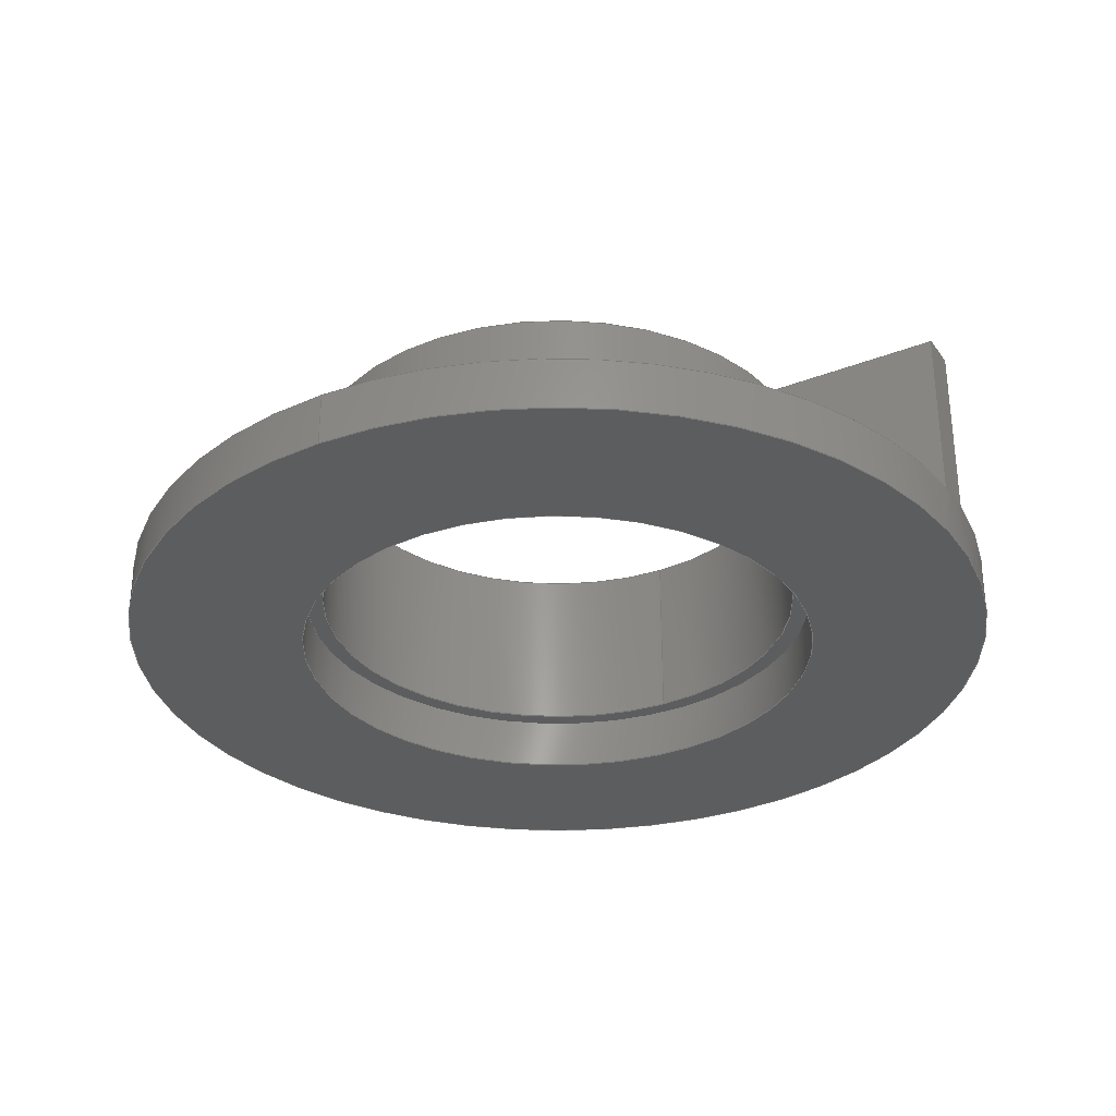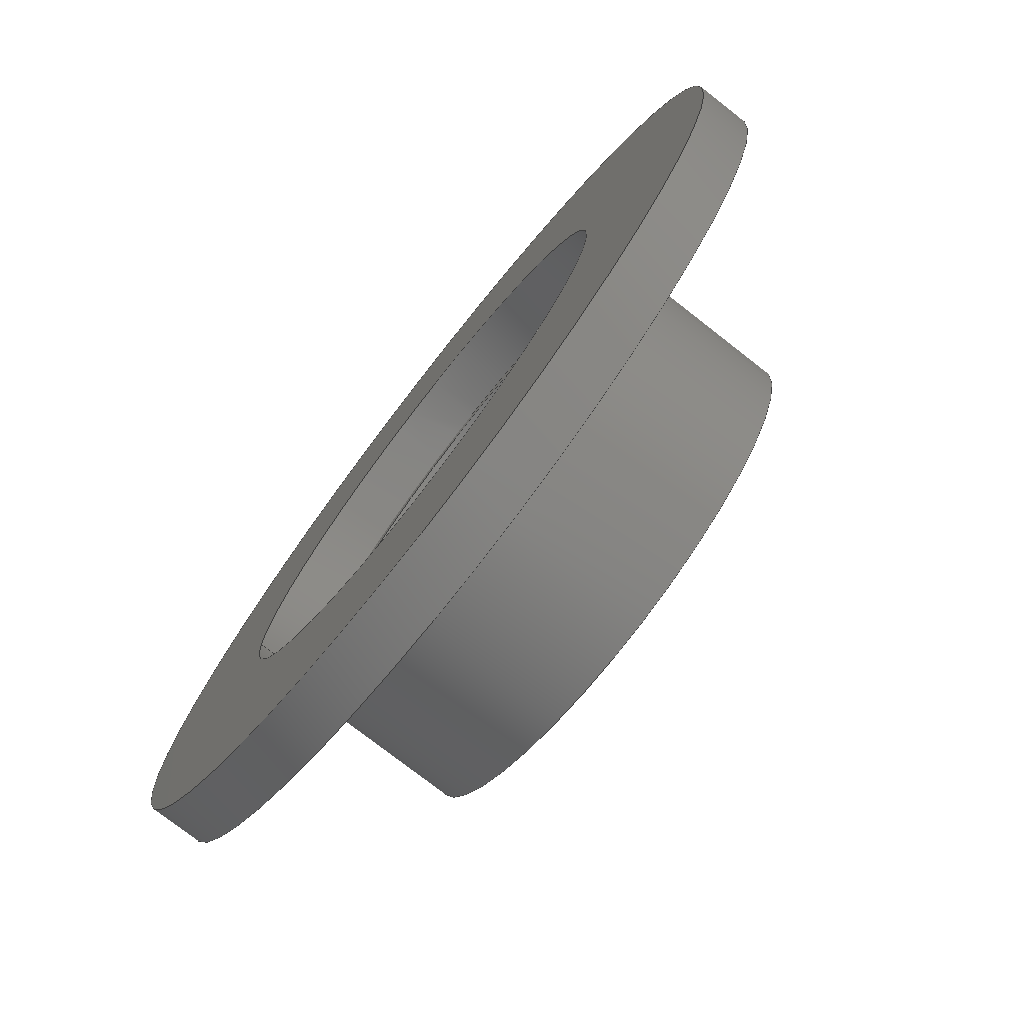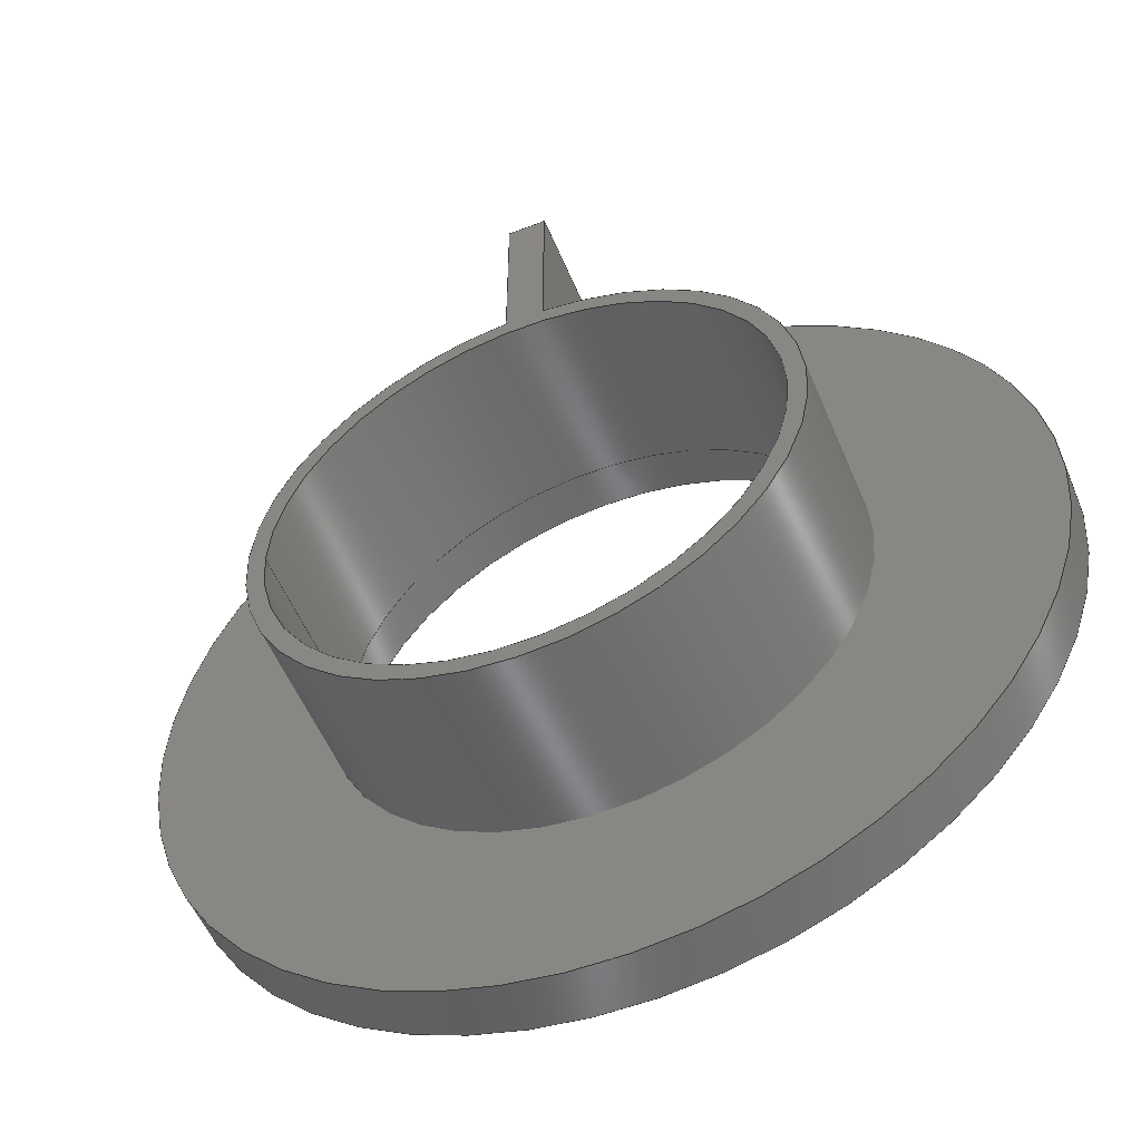
<metadata>
{"format":"step","ext":"step","renderer":"f3d","projection":"perspective","resolution":1024,"background":"white","views":[{"elev":-31.4,"azim":-60.9,"up":"+Y"},{"elev":-76.0,"azim":52.0,"up":"+Z"},{"elev":-54.2,"azim":-157.7,"up":"+Z"}]}
</metadata>
<code>
ISO-10303-21;
DATA;
#1=MECHANICAL_DESIGN_GEOMETRIC_PRESENTATION_REPRESENTATION('',(#4),#351);
#2=SHAPE_REPRESENTATION_RELATIONSHIP('SRR','None',#358,#3);
#3=ADVANCED_BREP_SHAPE_REPRESENTATION('',(#5),#350);
#4=STYLED_ITEM('',(#368),#5);
#5=MANIFOLD_SOLID_BREP('Body1',#191);
#6=FACE_BOUND('',#32,.T.);
#7=FACE_BOUND('',#38,.T.);
#8=FACE_BOUND('',#43,.T.);
#9=PLANE('',#212);
#10=PLANE('',#218);
#11=PLANE('',#219);
#12=PLANE('',#220);
#13=PLANE('',#221);
#14=PLANE('',#222);
#15=PLANE('',#228);
#16=PLANE('',#229);
#17=FACE_OUTER_BOUND('',#29,.T.);
#18=FACE_OUTER_BOUND('',#30,.T.);
#19=FACE_OUTER_BOUND('',#31,.T.);
#20=FACE_OUTER_BOUND('',#33,.T.);
#21=FACE_OUTER_BOUND('',#34,.T.);
#22=FACE_OUTER_BOUND('',#35,.T.);
#23=FACE_OUTER_BOUND('',#36,.T.);
#24=FACE_OUTER_BOUND('',#37,.T.);
#25=FACE_OUTER_BOUND('',#39,.T.);
#26=FACE_OUTER_BOUND('',#40,.T.);
#27=FACE_OUTER_BOUND('',#41,.T.);
#28=FACE_OUTER_BOUND('',#42,.T.);
#29=EDGE_LOOP('',(#123,#124,#125,#126,#127));
#30=EDGE_LOOP('',(#128,#129,#130,#131));
#31=EDGE_LOOP('',(#132,#133,#134));
#32=EDGE_LOOP('',(#135));
#33=EDGE_LOOP('',(#136,#137,#138,#139,#140,#141));
#34=EDGE_LOOP('',(#142,#143,#144,#145));
#35=EDGE_LOOP('',(#146,#147,#148,#149));
#36=EDGE_LOOP('',(#150,#151,#152,#153));
#37=EDGE_LOOP('',(#154,#155,#156,#157));
#38=EDGE_LOOP('',(#158));
#39=EDGE_LOOP('',(#159,#160));
#40=EDGE_LOOP('',(#161,#162,#163,#164,#165,#166));
#41=EDGE_LOOP('',(#167,#168,#169,#170,#171,#172));
#42=EDGE_LOOP('',(#173));
#43=EDGE_LOOP('',(#174));
#44=CIRCLE('',#206,1.5);
#45=CIRCLE('',#207,1.5);
#46=CIRCLE('',#208,1.5);
#47=CIRCLE('',#210,1.4);
#48=CIRCLE('',#211,1.4);
#49=CIRCLE('',#213,1.5);
#50=CIRCLE('',#215,1.5);
#51=CIRCLE('',#216,1.5);
#52=CIRCLE('',#217,1.5);
#53=CIRCLE('',#223,2.5);
#54=CIRCLE('',#225,2.5);
#55=CIRCLE('',#226,2.5);
#56=CIRCLE('',#227,2.5);
#57=LINE('',#299,#70);
#58=LINE('',#303,#71);
#59=LINE('',#311,#72);
#60=LINE('',#318,#73);
#61=LINE('',#324,#74);
#62=LINE('',#326,#75);
#63=LINE('',#328,#76);
#64=LINE('',#329,#77);
#65=LINE('',#331,#78);
#66=LINE('',#332,#79);
#67=LINE('',#334,#80);
#68=LINE('',#335,#81);
#69=LINE('',#344,#82);
#70=VECTOR('',#234,1);
#71=VECTOR('',#237,1);
#72=VECTOR('',#246,1.4);
#73=VECTOR('',#257,1.5);
#74=VECTOR('',#264,1);
#75=VECTOR('',#265,1);
#76=VECTOR('',#266,1);
#77=VECTOR('',#267,1);
#78=VECTOR('',#270,1);
#79=VECTOR('',#271,1);
#80=VECTOR('',#274,1);
#81=VECTOR('',#275,1);
#82=VECTOR('',#288,2.5);
#83=VERTEX_POINT('',#297);
#84=VERTEX_POINT('',#298);
#85=VERTEX_POINT('',#300);
#86=VERTEX_POINT('',#302);
#87=VERTEX_POINT('',#304);
#88=VERTEX_POINT('',#308);
#89=VERTEX_POINT('',#310);
#90=VERTEX_POINT('',#317);
#91=VERTEX_POINT('',#322);
#92=VERTEX_POINT('',#323);
#93=VERTEX_POINT('',#325);
#94=VERTEX_POINT('',#327);
#95=VERTEX_POINT('',#340);
#96=VERTEX_POINT('',#343);
#97=EDGE_CURVE('',#83,#84,#57,.T.);
#98=EDGE_CURVE('',#85,#84,#44,.T.);
#99=EDGE_CURVE('',#86,#85,#58,.T.);
#100=EDGE_CURVE('',#87,#86,#45,.T.);
#101=EDGE_CURVE('',#83,#87,#46,.T.);
#102=EDGE_CURVE('',#88,#88,#47,.T.);
#103=EDGE_CURVE('',#88,#89,#59,.T.);
#104=EDGE_CURVE('',#89,#89,#48,.T.);
#105=EDGE_CURVE('',#83,#86,#49,.T.);
#106=EDGE_CURVE('',#87,#86,#50,.T.);
#107=EDGE_CURVE('',#87,#90,#60,.T.);
#108=EDGE_CURVE('',#90,#90,#51,.T.);
#109=EDGE_CURVE('',#83,#87,#52,.T.);
#110=EDGE_CURVE('',#91,#92,#61,.T.);
#111=EDGE_CURVE('',#91,#93,#62,.T.);
#112=EDGE_CURVE('',#94,#93,#63,.T.);
#113=EDGE_CURVE('',#92,#94,#64,.T.);
#114=EDGE_CURVE('',#92,#83,#65,.T.);
#115=EDGE_CURVE('',#84,#94,#66,.T.);
#116=EDGE_CURVE('',#86,#91,#67,.T.);
#117=EDGE_CURVE('',#93,#85,#68,.T.);
#118=EDGE_CURVE('',#92,#91,#53,.T.);
#119=EDGE_CURVE('',#91,#95,#54,.T.);
#120=EDGE_CURVE('',#95,#92,#55,.T.);
#121=EDGE_CURVE('',#95,#96,#69,.T.);
#122=EDGE_CURVE('',#96,#96,#56,.T.);
#123=ORIENTED_EDGE('',*,*,#97,.T.);
#124=ORIENTED_EDGE('',*,*,#98,.F.);
#125=ORIENTED_EDGE('',*,*,#99,.F.);
#126=ORIENTED_EDGE('',*,*,#100,.F.);
#127=ORIENTED_EDGE('',*,*,#101,.F.);
#128=ORIENTED_EDGE('',*,*,#102,.F.);
#129=ORIENTED_EDGE('',*,*,#103,.T.);
#130=ORIENTED_EDGE('',*,*,#104,.T.);
#131=ORIENTED_EDGE('',*,*,#103,.F.);
#132=ORIENTED_EDGE('',*,*,#101,.T.);
#133=ORIENTED_EDGE('',*,*,#100,.T.);
#134=ORIENTED_EDGE('',*,*,#105,.F.);
#135=ORIENTED_EDGE('',*,*,#104,.F.);
#136=ORIENTED_EDGE('',*,*,#105,.T.);
#137=ORIENTED_EDGE('',*,*,#106,.F.);
#138=ORIENTED_EDGE('',*,*,#107,.T.);
#139=ORIENTED_EDGE('',*,*,#108,.T.);
#140=ORIENTED_EDGE('',*,*,#107,.F.);
#141=ORIENTED_EDGE('',*,*,#109,.F.);
#142=ORIENTED_EDGE('',*,*,#110,.F.);
#143=ORIENTED_EDGE('',*,*,#111,.T.);
#144=ORIENTED_EDGE('',*,*,#112,.F.);
#145=ORIENTED_EDGE('',*,*,#113,.F.);
#146=ORIENTED_EDGE('',*,*,#114,.F.);
#147=ORIENTED_EDGE('',*,*,#113,.T.);
#148=ORIENTED_EDGE('',*,*,#115,.F.);
#149=ORIENTED_EDGE('',*,*,#97,.F.);
#150=ORIENTED_EDGE('',*,*,#116,.F.);
#151=ORIENTED_EDGE('',*,*,#99,.T.);
#152=ORIENTED_EDGE('',*,*,#117,.F.);
#153=ORIENTED_EDGE('',*,*,#111,.F.);
#154=ORIENTED_EDGE('',*,*,#117,.T.);
#155=ORIENTED_EDGE('',*,*,#98,.T.);
#156=ORIENTED_EDGE('',*,*,#115,.T.);
#157=ORIENTED_EDGE('',*,*,#112,.T.);
#158=ORIENTED_EDGE('',*,*,#102,.T.);
#159=ORIENTED_EDGE('',*,*,#110,.T.);
#160=ORIENTED_EDGE('',*,*,#118,.T.);
#161=ORIENTED_EDGE('',*,*,#119,.F.);
#162=ORIENTED_EDGE('',*,*,#118,.F.);
#163=ORIENTED_EDGE('',*,*,#120,.F.);
#164=ORIENTED_EDGE('',*,*,#121,.T.);
#165=ORIENTED_EDGE('',*,*,#122,.T.);
#166=ORIENTED_EDGE('',*,*,#121,.F.);
#167=ORIENTED_EDGE('',*,*,#114,.T.);
#168=ORIENTED_EDGE('',*,*,#109,.T.);
#169=ORIENTED_EDGE('',*,*,#106,.T.);
#170=ORIENTED_EDGE('',*,*,#116,.T.);
#171=ORIENTED_EDGE('',*,*,#119,.T.);
#172=ORIENTED_EDGE('',*,*,#120,.T.);
#173=ORIENTED_EDGE('',*,*,#122,.F.);
#174=ORIENTED_EDGE('',*,*,#108,.F.);
#175=CYLINDRICAL_SURFACE('',#205,1.5);
#176=CYLINDRICAL_SURFACE('',#209,1.4);
#177=CYLINDRICAL_SURFACE('',#214,1.5);
#178=CYLINDRICAL_SURFACE('',#224,2.5);
#179=ADVANCED_FACE('',(#17),#175,.T.);
#180=ADVANCED_FACE('',(#18),#176,.F.);
#181=ADVANCED_FACE('',(#19,#6),#9,.F.);
#182=ADVANCED_FACE('',(#20),#177,.F.);
#183=ADVANCED_FACE('',(#21),#10,.T.);
#184=ADVANCED_FACE('',(#22),#11,.T.);
#185=ADVANCED_FACE('',(#23),#12,.T.);
#186=ADVANCED_FACE('',(#24,#7),#13,.T.);
#187=ADVANCED_FACE('',(#25),#14,.T.);
#188=ADVANCED_FACE('',(#26),#178,.T.);
#189=ADVANCED_FACE('',(#27),#15,.T.);
#190=ADVANCED_FACE('',(#28,#8),#16,.F.);
#191=CLOSED_SHELL('',(#179,#180,#181,#182,#183,#184,#185,#186,#187,#188,
#189,#190));
#192=DERIVED_UNIT_ELEMENT(#194,1);
#193=DERIVED_UNIT_ELEMENT(#353,3);
#194=(
MASS_UNIT()
NAMED_UNIT(*)
SI_UNIT(.KILO.,.GRAM.)
);
#195=DERIVED_UNIT((#192,#193));
#196=MEASURE_REPRESENTATION_ITEM('density measure',
POSITIVE_RATIO_MEASURE(7850),#195);
#197=PROPERTY_DEFINITION_REPRESENTATION(#202,#199);
#198=PROPERTY_DEFINITION_REPRESENTATION(#203,#200);
#199=REPRESENTATION('material name',(#201),#350);
#200=REPRESENTATION('density',(#196),#350);
#201=DESCRIPTIVE_REPRESENTATION_ITEM('Steel','Steel');
#202=PROPERTY_DEFINITION('material property','material name',#360);
#203=PROPERTY_DEFINITION('material property','density of part',#360);
#204=AXIS2_PLACEMENT_3D('placement',#295,#230,#231);
#205=AXIS2_PLACEMENT_3D('',#296,#232,#233);
#206=AXIS2_PLACEMENT_3D('',#301,#235,#236);
#207=AXIS2_PLACEMENT_3D('',#305,#238,#239);
#208=AXIS2_PLACEMENT_3D('',#306,#240,#241);
#209=AXIS2_PLACEMENT_3D('',#307,#242,#243);
#210=AXIS2_PLACEMENT_3D('',#309,#244,#245);
#211=AXIS2_PLACEMENT_3D('',#312,#247,#248);
#212=AXIS2_PLACEMENT_3D('',#313,#249,#250);
#213=AXIS2_PLACEMENT_3D('',#314,#251,#252);
#214=AXIS2_PLACEMENT_3D('',#315,#253,#254);
#215=AXIS2_PLACEMENT_3D('',#316,#255,#256);
#216=AXIS2_PLACEMENT_3D('',#319,#258,#259);
#217=AXIS2_PLACEMENT_3D('',#320,#260,#261);
#218=AXIS2_PLACEMENT_3D('',#321,#262,#263);
#219=AXIS2_PLACEMENT_3D('',#330,#268,#269);
#220=AXIS2_PLACEMENT_3D('',#333,#272,#273);
#221=AXIS2_PLACEMENT_3D('',#336,#276,#277);
#222=AXIS2_PLACEMENT_3D('',#337,#278,#279);
#223=AXIS2_PLACEMENT_3D('',#338,#280,#281);
#224=AXIS2_PLACEMENT_3D('',#339,#282,#283);
#225=AXIS2_PLACEMENT_3D('',#341,#284,#285);
#226=AXIS2_PLACEMENT_3D('',#342,#286,#287);
#227=AXIS2_PLACEMENT_3D('',#345,#289,#290);
#228=AXIS2_PLACEMENT_3D('',#346,#291,#292);
#229=AXIS2_PLACEMENT_3D('',#347,#293,#294);
#230=DIRECTION('axis',(0,0,1));
#231=DIRECTION('refdir',(1,0,0));
#232=DIRECTION('center_axis',(0,1,0));
#233=DIRECTION('ref_axis',(-0.0007204,0,-1));
#234=DIRECTION('',(0,1,0));
#235=DIRECTION('center_axis',(0,1,0));
#236=DIRECTION('ref_axis',(-1,0,0));
#237=DIRECTION('',(0,1,0));
#238=DIRECTION('center_axis',(0,-1,0));
#239=DIRECTION('ref_axis',(1,0,0));
#240=DIRECTION('center_axis',(0,-1,0));
#241=DIRECTION('ref_axis',(1,0,0));
#242=DIRECTION('center_axis',(0,1,0));
#243=DIRECTION('ref_axis',(-1,0,0));
#244=DIRECTION('center_axis',(0,-1,0));
#245=DIRECTION('ref_axis',(-1,0,0));
#246=DIRECTION('',(0,-1,0));
#247=DIRECTION('center_axis',(0,-1,0));
#248=DIRECTION('ref_axis',(-1,0,0));
#249=DIRECTION('center_axis',(0,1,0));
#250=DIRECTION('ref_axis',(-1,0,0));
#251=DIRECTION('center_axis',(0,1,0));
#252=DIRECTION('ref_axis',(1,0,0));
#253=DIRECTION('center_axis',(0,1,0));
#254=DIRECTION('ref_axis',(1,0,0));
#255=DIRECTION('center_axis',(0,-1,0));
#256=DIRECTION('ref_axis',(1,0,0));
#257=DIRECTION('',(0,-1,0));
#258=DIRECTION('center_axis',(0,-1,0));
#259=DIRECTION('ref_axis',(1,0,0));
#260=DIRECTION('center_axis',(0,-1,0));
#261=DIRECTION('ref_axis',(1,0,0));
#262=DIRECTION('center_axis',(0.0002358,0,1));
#263=DIRECTION('ref_axis',(1,0,-0.0002358));
#264=DIRECTION('',(-1,0,0.0002358));
#265=DIRECTION('',(0,1,0));
#266=DIRECTION('',(1,0,-0.0002358));
#267=DIRECTION('',(0,1,0));
#268=DIRECTION('center_axis',(-1,0,-0.000296));
#269=DIRECTION('ref_axis',(-0.000296,0,1));
#270=DIRECTION('',(0.000296,0,-1));
#271=DIRECTION('',(-0.000296,0,1));
#272=DIRECTION('center_axis',(1,0,0.0006804));
#273=DIRECTION('ref_axis',(0.0006804,0,-1));
#274=DIRECTION('',(-0.0006804,0,1));
#275=DIRECTION('',(0.0006804,0,-1));
#276=DIRECTION('center_axis',(0,1,0));
#277=DIRECTION('ref_axis',(-1,0,0));
#278=DIRECTION('center_axis',(0,1,0));
#279=DIRECTION('ref_axis',(1,0,0));
#280=DIRECTION('center_axis',(0,1,0));
#281=DIRECTION('ref_axis',(1,0,0));
#282=DIRECTION('center_axis',(0,1,0));
#283=DIRECTION('ref_axis',(1,0,0));
#284=DIRECTION('center_axis',(0,1,0));
#285=DIRECTION('ref_axis',(1,0,0));
#286=DIRECTION('center_axis',(0,1,0));
#287=DIRECTION('ref_axis',(1,0,0));
#288=DIRECTION('',(0,-1,0));
#289=DIRECTION('center_axis',(0,1,0));
#290=DIRECTION('ref_axis',(1,0,0));
#291=DIRECTION('center_axis',(0,1,0));
#292=DIRECTION('ref_axis',(1,0,0));
#293=DIRECTION('center_axis',(0,1,0));
#294=DIRECTION('ref_axis',(1,0,0));
#295=CARTESIAN_POINT('',(0,0,0));
#296=CARTESIAN_POINT('Origin',(0,0.3,0));
#297=CARTESIAN_POINT('',(-0.1055,0.3,1.496));
#298=CARTESIAN_POINT('',(-0.1055,1.3,1.496));
#299=CARTESIAN_POINT('',(-0.1055,0.3,1.496));
#300=CARTESIAN_POINT('',(0.1076,1.3,1.496));
#301=CARTESIAN_POINT('Origin',(0,1.3,0));
#302=CARTESIAN_POINT('',(0.1076,0.3,1.496));
#303=CARTESIAN_POINT('',(0.1076,0.3,1.496));
#304=CARTESIAN_POINT('',(-1.5,0.3,1.837e-16));
#305=CARTESIAN_POINT('Origin',(0,0.3,0));
#306=CARTESIAN_POINT('Origin',(0,0.3,0));
#307=CARTESIAN_POINT('Origin',(0,0.3,0));
#308=CARTESIAN_POINT('',(1.4,1.3,-1.715e-16));
#309=CARTESIAN_POINT('Origin',(0,1.3,0));
#310=CARTESIAN_POINT('',(1.4,0.3,-1.715e-16));
#311=CARTESIAN_POINT('',(1.4,0.3,-1.715e-16));
#312=CARTESIAN_POINT('Origin',(0,0.3,0));
#313=CARTESIAN_POINT('Origin',(0,0.3,0));
#314=CARTESIAN_POINT('Origin',(0,0.3,0));
#315=CARTESIAN_POINT('Origin',(0,0,0));
#316=CARTESIAN_POINT('Origin',(0,0.3,0));
#317=CARTESIAN_POINT('',(-1.5,0,1.837e-16));
#318=CARTESIAN_POINT('',(-1.5,0,1.837e-16));
#319=CARTESIAN_POINT('Origin',(0,0,0));
#320=CARTESIAN_POINT('Origin',(0,0.3,0));
#321=CARTESIAN_POINT('Origin',(-0.1058,0.3,2.498));
#322=CARTESIAN_POINT('',(0.1069,0.3,2.498));
#323=CARTESIAN_POINT('',(-0.1058,0.3,2.498));
#324=CARTESIAN_POINT('',(-0.05259,0.3,2.498));
#325=CARTESIAN_POINT('',(0.1069,1.3,2.498));
#326=CARTESIAN_POINT('',(0.1069,0.3,2.498));
#327=CARTESIAN_POINT('',(-0.1058,1.3,2.498));
#328=CARTESIAN_POINT('',(0.1069,1.3,2.498));
#329=CARTESIAN_POINT('',(-0.1058,0.3,2.498));
#330=CARTESIAN_POINT('Origin',(-0.1055,0.3,1.496));
#331=CARTESIAN_POINT('',(-0.1053,0.3,0.7481));
#332=CARTESIAN_POINT('',(-0.1058,1.3,2.498));
#333=CARTESIAN_POINT('Origin',(0.1069,0.3,2.498));
#334=CARTESIAN_POINT('',(0.1078,0.3,1.249));
#335=CARTESIAN_POINT('',(0.1069,1.3,2.498));
#336=CARTESIAN_POINT('Origin',(0.0009297,1.3,1.997));
#337=CARTESIAN_POINT('Origin',(0,0.3,0));
#338=CARTESIAN_POINT('Origin',(0,0.3,0));
#339=CARTESIAN_POINT('Origin',(0,0,0));
#340=CARTESIAN_POINT('',(-2.5,0.3,3.062e-16));
#341=CARTESIAN_POINT('Origin',(0,0.3,0));
#342=CARTESIAN_POINT('Origin',(0,0.3,0));
#343=CARTESIAN_POINT('',(-2.5,0,3.062e-16));
#344=CARTESIAN_POINT('',(-2.5,0,3.062e-16));
#345=CARTESIAN_POINT('Origin',(0,0,0));
#346=CARTESIAN_POINT('Origin',(0,0.3,0));
#347=CARTESIAN_POINT('Origin',(0,0,0));
#348=UNCERTAINTY_MEASURE_WITH_UNIT(LENGTH_MEASURE(0.001),#352,
'DISTANCE_ACCURACY_VALUE',
'Maximum model space distance between geometric entities at asserted c
onnectivities');
#349=UNCERTAINTY_MEASURE_WITH_UNIT(LENGTH_MEASURE(0.001),#352,
'DISTANCE_ACCURACY_VALUE',
'Maximum model space distance between geometric entities at asserted c
onnectivities');
#350=(
GEOMETRIC_REPRESENTATION_CONTEXT(3)
GLOBAL_UNCERTAINTY_ASSIGNED_CONTEXT((#348))
GLOBAL_UNIT_ASSIGNED_CONTEXT((#352,#354,#355))
REPRESENTATION_CONTEXT('','3D')
);
#351=(
GEOMETRIC_REPRESENTATION_CONTEXT(3)
GLOBAL_UNCERTAINTY_ASSIGNED_CONTEXT((#349))
GLOBAL_UNIT_ASSIGNED_CONTEXT((#352,#354,#355))
REPRESENTATION_CONTEXT('','3D')
);
#352=(
LENGTH_UNIT()
NAMED_UNIT(*)
SI_UNIT(.CENTI.,.METRE.)
);
#353=(
LENGTH_UNIT()
NAMED_UNIT(*)
SI_UNIT($,.METRE.)
);
#354=(
NAMED_UNIT(*)
PLANE_ANGLE_UNIT()
SI_UNIT($,.RADIAN.)
);
#355=(
NAMED_UNIT(*)
SI_UNIT($,.STERADIAN.)
SOLID_ANGLE_UNIT()
);
#356=SHAPE_DEFINITION_REPRESENTATION(#357,#358);
#357=PRODUCT_DEFINITION_SHAPE('',$,#360);
#358=SHAPE_REPRESENTATION('',(#204),#350);
#359=PRODUCT_DEFINITION_CONTEXT('part definition',#364,'design');
#360=PRODUCT_DEFINITION('valve','valve v2',#361,#359);
#361=PRODUCT_DEFINITION_FORMATION('',$,#366);
#362=PRODUCT_RELATED_PRODUCT_CATEGORY('valve v2','valve v2',(#366));
#363=APPLICATION_PROTOCOL_DEFINITION('international standard',
'automotive_design',2009,#364);
#364=APPLICATION_CONTEXT(
'Core Data for Automotive Mechanical Design Process');
#365=PRODUCT_CONTEXT('part definition',#364,'mechanical');
#366=PRODUCT('valve','valve v2',$,(#365));
#367=PRESENTATION_STYLE_ASSIGNMENT((#369));
#368=PRESENTATION_STYLE_ASSIGNMENT((#370));
#369=SURFACE_STYLE_USAGE(.BOTH.,#371);
#370=SURFACE_STYLE_USAGE(.BOTH.,#372);
#371=SURFACE_SIDE_STYLE('',(#373));
#372=SURFACE_SIDE_STYLE('',(#374));
#373=SURFACE_STYLE_FILL_AREA(#375);
#374=SURFACE_STYLE_FILL_AREA(#376);
#375=FILL_AREA_STYLE('Steel - Satin',(#377));
#376=FILL_AREA_STYLE('Rubber - Soft',(#378));
#377=FILL_AREA_STYLE_COLOUR('Steel - Satin',#379);
#378=FILL_AREA_STYLE_COLOUR('Rubber - Soft',#380);
#379=COLOUR_RGB('Steel - Satin',0.6275,0.6275,0.6275);
#380=COLOUR_RGB('Rubber - Soft',0.1529,0.1529,0.1529);
ENDSEC;
END-ISO-10303-21;

</code>
